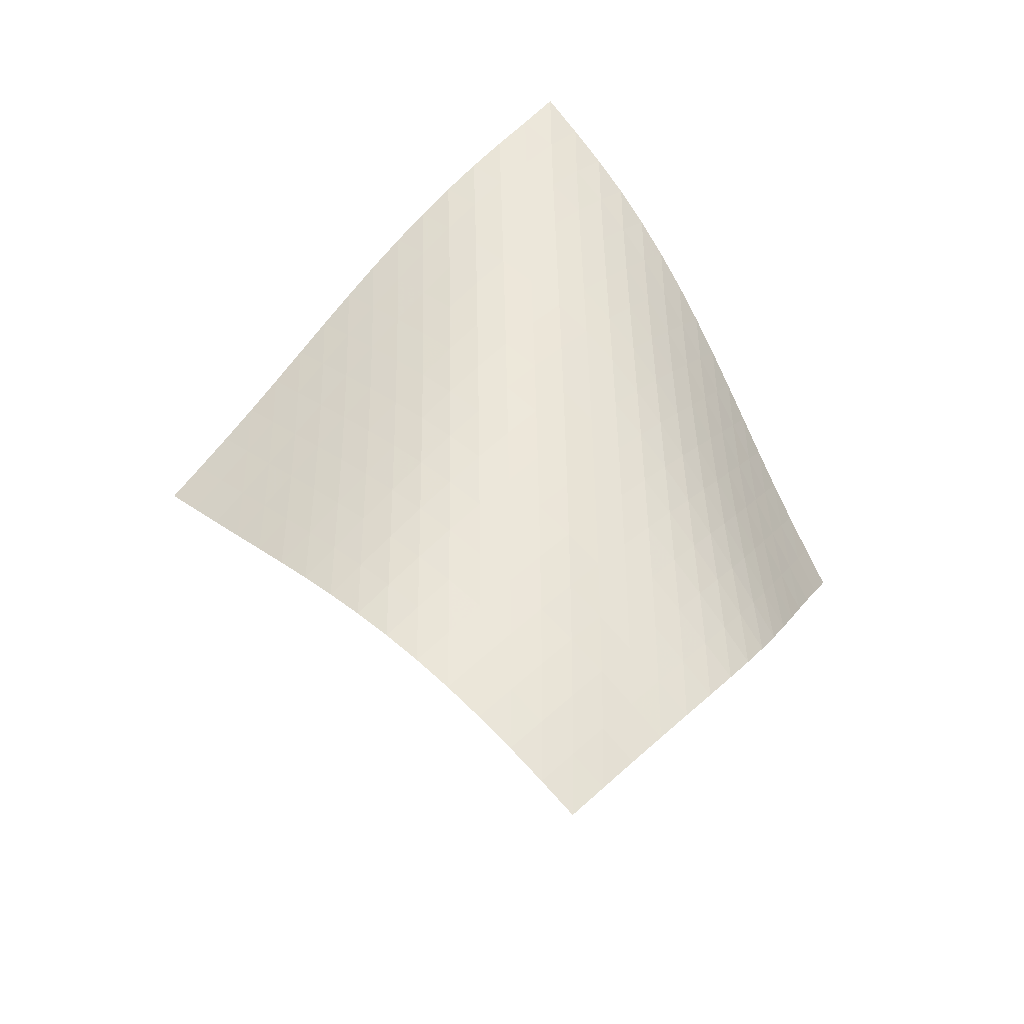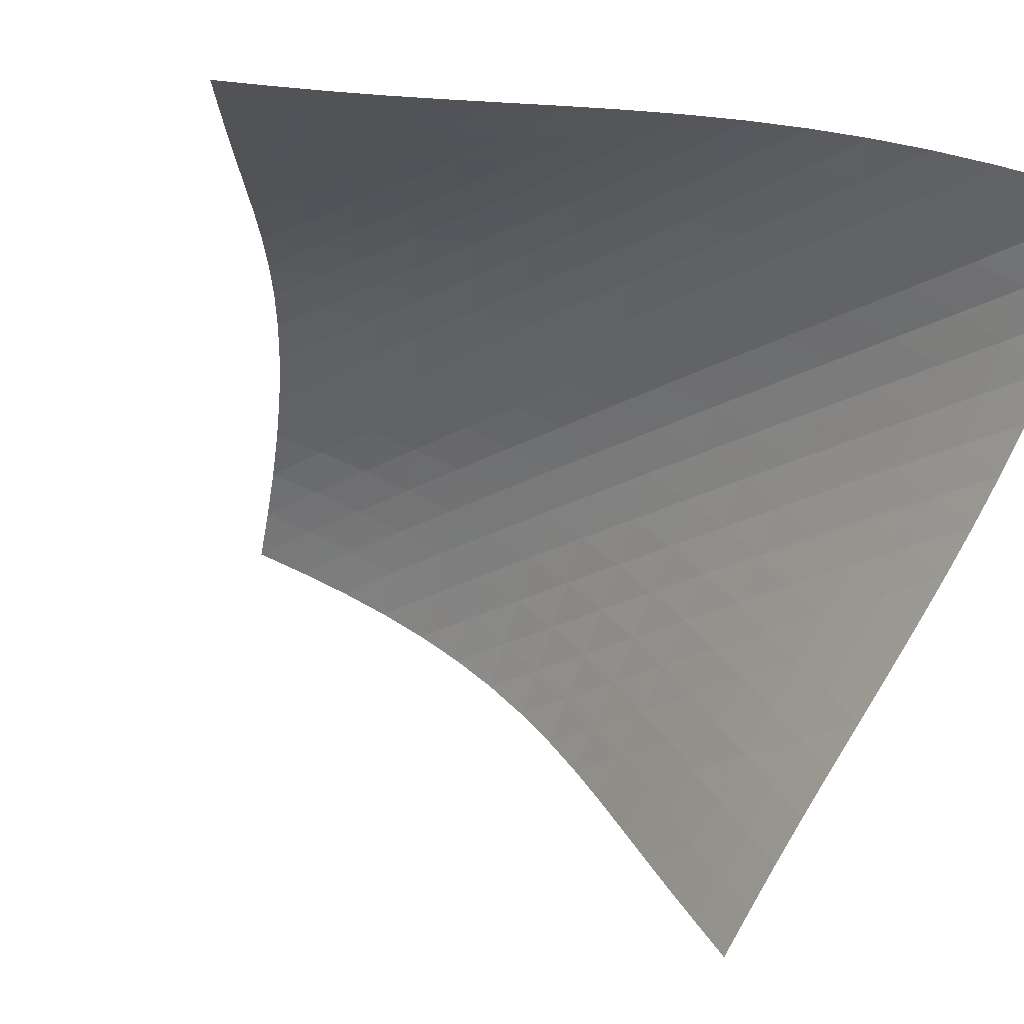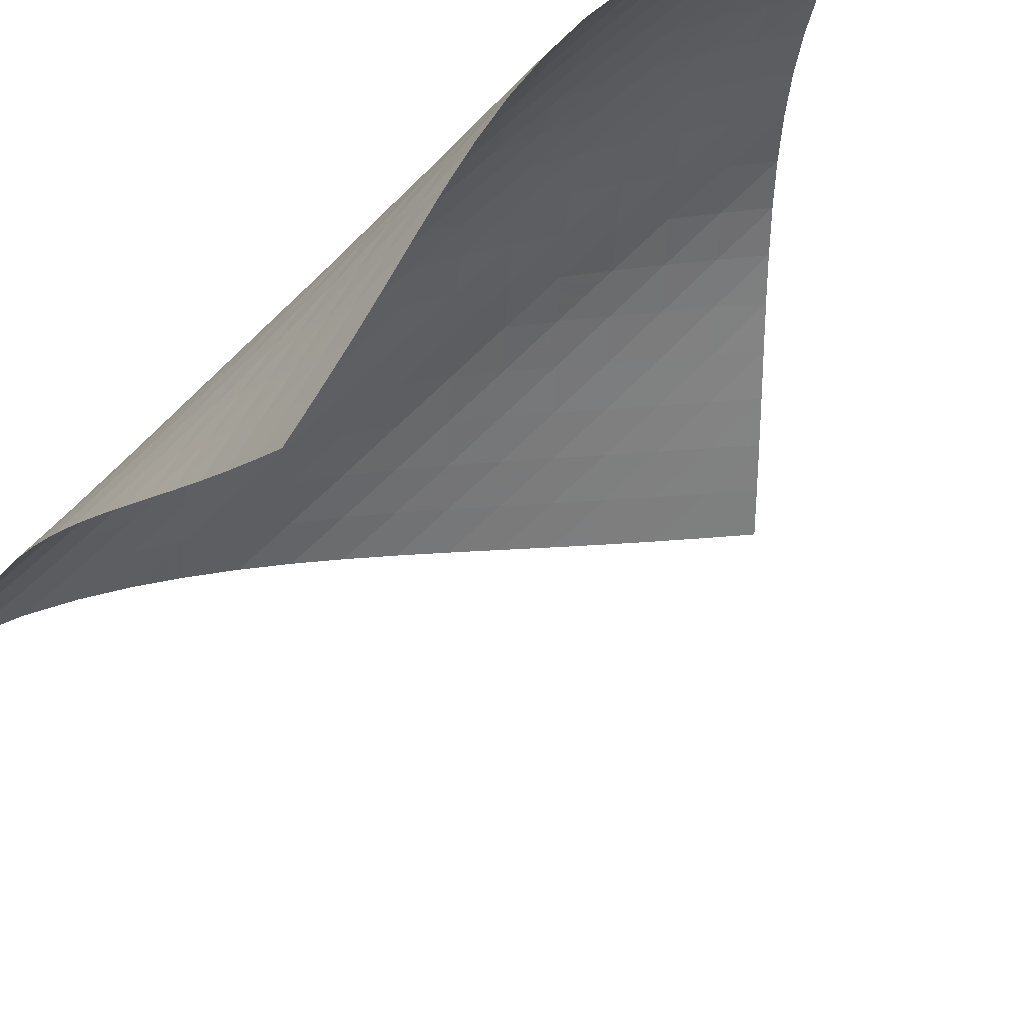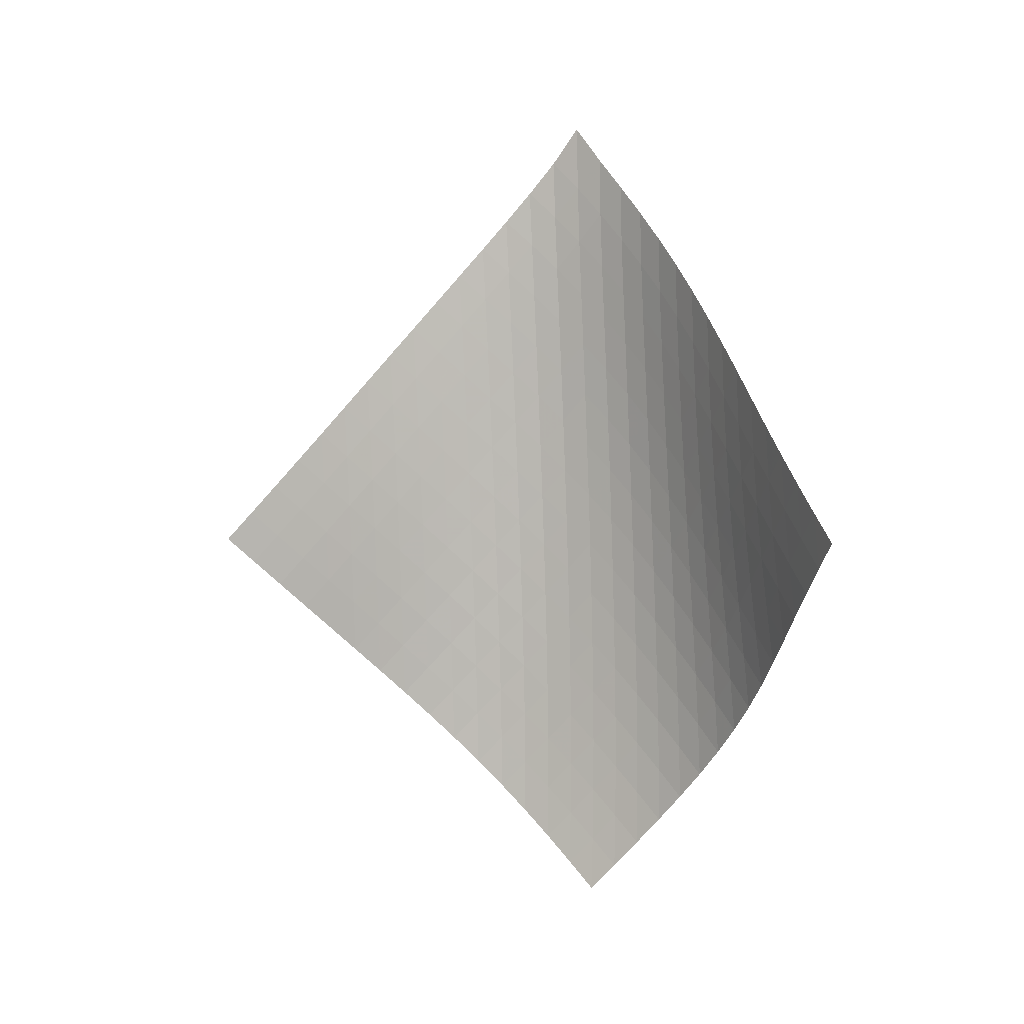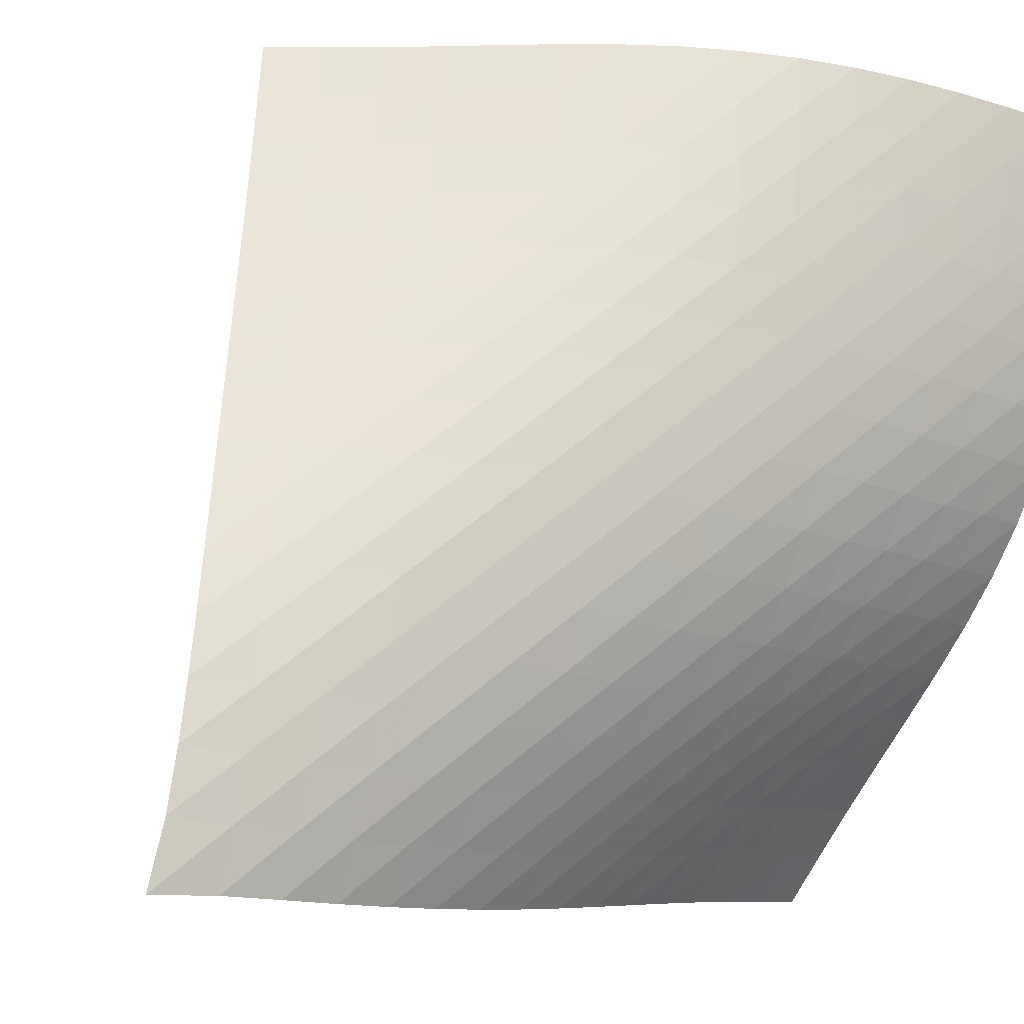
<metadata>
{"format":"obj","ext":"obj","renderer":"f3d","projection":"perspective","resolution":1024,"background":"white","views":[{"elev":-31.7,"azim":-59.6,"up":"+Y"},{"elev":-24.4,"azim":134.6,"up":"+Z"},{"elev":-57.5,"azim":-50.0,"up":"+Z"},{"elev":0.1,"azim":161.0,"up":"+Y"},{"elev":48.5,"azim":-136.9,"up":"+Z"}]}
</metadata>
<code>
v -6.499 -0.05088 6.499
v 1.651 -10.15 9.236
v -9.236 -10.15 -1.651
v -7.13 -18.91 7.13
v -9.102 -9.506 -1.091
v -8.976 -8.856 -0.5305
v -8.864 -8.204 0.03114
v -8.763 -7.55 0.5936
v -8.67 -6.894 1.157
v -8.576 -6.237 1.719
v -8.474 -5.578 2.282
v -8.356 -4.919 2.842
v -8.214 -4.258 3.4
v -8.041 -3.595 3.952
v -7.831 -2.928 4.496
v -7.578 -2.256 5.029
v -7.278 -1.572 5.546
v -6.921 -0.8586 6.041
v -6.041 -0.8586 6.921
v -5.546 -1.572 7.278
v -5.029 -2.256 7.578
v -4.496 -2.928 7.831
v -3.952 -3.595 8.041
v -3.4 -4.258 8.214
v -2.842 -4.919 8.356
v -2.282 -5.578 8.474
v -1.719 -6.237 8.576
v -1.157 -6.894 8.67
v -0.5936 -7.55 8.763
v -0.03114 -8.204 8.864
v 0.5305 -8.856 8.976
v 1.091 -9.506 9.102
v 0.993 -10.72 9.263
v 0.3345 -11.28 9.3
v -0.3246 -11.84 9.351
v -0.9837 -12.39 9.41
v -1.642 -12.95 9.463
v -2.298 -13.52 9.491
v -2.946 -14.09 9.475
v -3.581 -14.67 9.4
v -4.194 -15.26 9.255
v -4.775 -15.86 9.038
v -5.318 -16.46 8.752
v -5.821 -17.07 8.408
v -6.288 -17.69 8.017
v -6.722 -18.3 7.587
v -7.587 -18.3 6.722
v -8.017 -17.69 6.288
v -8.408 -17.07 5.821
v -8.752 -16.46 5.318
v -9.038 -15.86 4.775
v -9.255 -15.26 4.194
v -9.4 -14.67 3.581
v -9.475 -14.09 2.946
v -9.491 -13.52 2.298
v -9.463 -12.95 1.642
v -9.41 -12.39 0.9837
v -9.351 -11.84 0.3246
v -9.3 -11.28 -0.3345
v -9.263 -10.72 -0.993
v -6.543 -1.495 6.543
v -6.97 -2.169 6.104
v -7.335 -2.839 5.625
v -7.644 -3.505 5.116
v -7.902 -4.167 4.588
v -8.117 -4.827 4.046
v -8.293 -5.487 3.494
v -8.44 -6.145 2.937
v -8.564 -6.802 2.376
v -8.674 -7.458 1.814
v -8.779 -8.113 1.252
v -8.886 -8.767 0.6894
v -9.002 -9.419 0.1278
v -9.128 -10.07 -0.433
v -6.104 -2.169 6.97
v -6.608 -2.799 6.608
v -7.046 -3.445 6.184
v -7.419 -4.096 5.713
v -7.732 -4.75 5.209
v -7.993 -5.405 4.682
v -8.21 -6.06 4.14
v -8.39 -6.715 3.588
v -8.541 -7.369 3.031
v -8.673 -8.024 2.471
v -8.794 -8.677 1.909
v -8.912 -9.33 1.348
v -9.035 -9.981 0.7862
v -9.165 -10.63 0.2256
v -5.625 -2.839 7.335
v -6.184 -3.445 7.046
v -6.691 -4.068 6.691
v -7.133 -4.703 6.272
v -7.511 -5.345 5.804
v -7.829 -5.991 5.301
v -8.094 -6.64 4.775
v -8.315 -7.29 4.233
v -8.501 -7.94 3.682
v -8.661 -8.591 3.125
v -8.805 -9.242 2.566
v -8.94 -9.893 2.005
v -9.075 -10.54 1.445
v -9.212 -11.19 0.8845
v -5.116 -3.505 7.644
v -5.713 -4.096 7.419
v -6.272 -4.703 7.133
v -6.778 -5.323 6.778
v -7.222 -5.952 6.36
v -7.603 -6.589 5.893
v -7.925 -7.229 5.391
v -8.196 -7.873 4.866
v -8.426 -8.518 4.325
v -8.623 -9.164 3.775
v -8.798 -9.811 3.22
v -8.958 -10.46 2.662
v -9.112 -11.1 2.103
v -9.263 -11.75 1.543
v -4.588 -4.167 7.902
v -5.209 -4.75 7.732
v -5.804 -5.345 7.511
v -6.36 -5.952 7.222
v -6.863 -6.57 6.863
v -7.306 -7.197 6.444
v -7.69 -7.829 5.977
v -8.018 -8.465 5.477
v -8.299 -9.103 4.953
v -8.541 -9.744 4.415
v -8.754 -10.39 3.867
v -8.948 -11.03 3.314
v -9.128 -11.67 2.758
v -9.301 -12.31 2.201
v -4.046 -4.827 8.117
v -4.682 -5.405 7.993
v -5.301 -5.991 7.829
v -5.893 -6.589 7.603
v -6.444 -7.197 7.306
v -6.942 -7.813 6.942
v -7.384 -8.437 6.521
v -7.77 -9.066 6.055
v -8.106 -9.698 5.557
v -8.399 -10.33 5.037
v -8.657 -10.97 4.502
v -8.89 -11.6 3.958
v -9.105 -12.24 3.408
v -9.306 -12.88 2.854
v -3.494 -5.487 8.293
v -4.14 -6.06 8.21
v -4.775 -6.64 8.094
v -5.391 -7.229 7.925
v -5.977 -7.829 7.69
v -6.521 -8.437 7.384
v -7.014 -9.054 7.014
v -7.454 -9.676 6.591
v -7.844 -10.3 6.126
v -8.188 -10.93 5.631
v -8.495 -11.56 5.115
v -8.772 -12.19 4.585
v -9.026 -12.82 4.045
v -9.261 -13.45 3.498
v -2.937 -6.145 8.44
v -3.588 -6.715 8.39
v -4.233 -7.29 8.315
v -4.866 -7.873 8.196
v -5.477 -8.465 8.018
v -6.055 -9.066 7.77
v -6.591 -9.676 7.454
v -7.078 -10.29 7.078
v -7.516 -10.91 6.652
v -7.909 -11.54 6.188
v -8.263 -12.16 5.697
v -8.585 -12.79 5.186
v -8.88 -13.41 4.661
v -9.152 -14.04 4.126
v -2.376 -6.802 8.564
v -3.031 -7.369 8.541
v -3.682 -7.94 8.501
v -4.325 -8.518 8.426
v -4.953 -9.103 8.299
v -5.557 -9.698 8.106
v -6.126 -10.3 7.844
v -6.652 -10.91 7.516
v -7.133 -11.53 7.133
v -7.569 -12.15 6.704
v -7.966 -12.77 6.242
v -8.328 -13.39 5.754
v -8.663 -14.01 5.248
v -8.973 -14.63 4.727
v -1.814 -7.458 8.674
v -2.471 -8.024 8.673
v -3.125 -8.591 8.661
v -3.775 -9.164 8.623
v -4.415 -9.744 8.541
v -5.037 -10.33 8.399
v -5.631 -10.93 8.188
v -6.188 -11.54 7.909
v -6.704 -12.15 7.569
v -7.177 -12.76 7.177
v -7.611 -13.38 6.745
v -8.009 -14 6.283
v -8.379 -14.62 5.798
v -8.722 -15.24 5.294
v -1.252 -8.113 8.779
v -1.909 -8.677 8.794
v -2.566 -9.242 8.805
v -3.22 -9.811 8.798
v -3.867 -10.39 8.754
v -4.502 -10.97 8.657
v -5.115 -11.56 8.495
v -5.697 -12.16 8.263
v -6.242 -12.77 7.966
v -6.745 -13.38 7.611
v -7.209 -14 7.209
v -7.638 -14.62 6.772
v -8.036 -15.23 6.308
v -8.407 -15.85 5.822
v -0.6894 -8.767 8.886
v -1.348 -9.33 8.912
v -2.005 -9.893 8.94
v -2.662 -10.46 8.958
v -3.314 -11.03 8.948
v -3.958 -11.6 8.89
v -4.585 -12.19 8.772
v -5.186 -12.79 8.585
v -5.754 -13.39 8.328
v -6.283 -14 8.009
v -6.772 -14.62 7.638
v -7.225 -15.23 7.225
v -7.646 -15.85 6.781
v -8.039 -16.46 6.311
v -0.1278 -9.419 9.002
v -0.7862 -9.981 9.035
v -1.445 -10.54 9.075
v -2.103 -11.1 9.112
v -2.758 -11.67 9.128
v -3.408 -12.24 9.105
v -4.045 -12.82 9.026
v -4.661 -13.41 8.88
v -5.248 -14.01 8.663
v -5.798 -14.62 8.379
v -6.308 -15.23 8.036
v -6.781 -15.85 7.646
v -7.219 -16.46 7.219
v -7.629 -17.08 6.764
v 0.433 -10.07 9.128
v -0.2256 -10.63 9.165
v -0.8845 -11.19 9.212
v -1.543 -11.75 9.263
v -2.201 -12.31 9.301
v -2.854 -12.88 9.306
v -3.498 -13.45 9.261
v -4.126 -14.04 9.152
v -4.727 -14.63 8.973
v -5.294 -15.24 8.722
v -5.822 -15.85 8.407
v -6.311 -16.46 8.039
v -6.764 -17.08 7.629
v -7.187 -17.69 7.187
f 256 46 4
f 256 4 47
f 5 74 60
f 5 60 3
f 74 88 59
f 74 59 60
f 88 102 58
f 88 58 59
f 102 116 57
f 102 57 58
f 116 130 56
f 116 56 57
f 130 144 55
f 130 55 56
f 144 158 54
f 144 54 55
f 158 172 53
f 158 53 54
f 172 186 52
f 172 52 53
f 186 200 51
f 186 51 52
f 200 214 50
f 200 50 51
f 214 228 49
f 214 49 50
f 228 242 48
f 228 48 49
f 242 256 47
f 242 47 48
f 1 19 61
f 1 61 18
f 18 61 62
f 18 62 17
f 17 62 63
f 17 63 16
f 16 63 64
f 16 64 15
f 15 64 65
f 15 65 14
f 14 65 66
f 14 66 13
f 13 66 67
f 13 67 12
f 12 67 68
f 12 68 11
f 11 68 69
f 11 69 10
f 10 69 70
f 10 70 9
f 9 70 71
f 9 71 8
f 8 71 72
f 8 72 7
f 7 72 73
f 7 73 6
f 6 73 74
f 6 74 5
f 19 20 75
f 19 75 61
f 61 75 76
f 61 76 62
f 62 76 77
f 62 77 63
f 63 77 78
f 63 78 64
f 64 78 79
f 64 79 65
f 65 79 80
f 65 80 66
f 66 80 81
f 66 81 67
f 67 81 82
f 67 82 68
f 68 82 83
f 68 83 69
f 69 83 84
f 69 84 70
f 70 84 85
f 70 85 71
f 71 85 86
f 71 86 72
f 72 86 87
f 72 87 73
f 73 87 88
f 73 88 74
f 20 21 89
f 20 89 75
f 75 89 90
f 75 90 76
f 76 90 91
f 76 91 77
f 77 91 92
f 77 92 78
f 78 92 93
f 78 93 79
f 79 93 94
f 79 94 80
f 80 94 95
f 80 95 81
f 81 95 96
f 81 96 82
f 82 96 97
f 82 97 83
f 83 97 98
f 83 98 84
f 84 98 99
f 84 99 85
f 85 99 100
f 85 100 86
f 86 100 101
f 86 101 87
f 87 101 102
f 87 102 88
f 21 22 103
f 21 103 89
f 89 103 104
f 89 104 90
f 90 104 105
f 90 105 91
f 91 105 106
f 91 106 92
f 92 106 107
f 92 107 93
f 93 107 108
f 93 108 94
f 94 108 109
f 94 109 95
f 95 109 110
f 95 110 96
f 96 110 111
f 96 111 97
f 97 111 112
f 97 112 98
f 98 112 113
f 98 113 99
f 99 113 114
f 99 114 100
f 100 114 115
f 100 115 101
f 101 115 116
f 101 116 102
f 22 23 117
f 22 117 103
f 103 117 118
f 103 118 104
f 104 118 119
f 104 119 105
f 105 119 120
f 105 120 106
f 106 120 121
f 106 121 107
f 107 121 122
f 107 122 108
f 108 122 123
f 108 123 109
f 109 123 124
f 109 124 110
f 110 124 125
f 110 125 111
f 111 125 126
f 111 126 112
f 112 126 127
f 112 127 113
f 113 127 128
f 113 128 114
f 114 128 129
f 114 129 115
f 115 129 130
f 115 130 116
f 23 24 131
f 23 131 117
f 117 131 132
f 117 132 118
f 118 132 133
f 118 133 119
f 119 133 134
f 119 134 120
f 120 134 135
f 120 135 121
f 121 135 136
f 121 136 122
f 122 136 137
f 122 137 123
f 123 137 138
f 123 138 124
f 124 138 139
f 124 139 125
f 125 139 140
f 125 140 126
f 126 140 141
f 126 141 127
f 127 141 142
f 127 142 128
f 128 142 143
f 128 143 129
f 129 143 144
f 129 144 130
f 24 25 145
f 24 145 131
f 131 145 146
f 131 146 132
f 132 146 147
f 132 147 133
f 133 147 148
f 133 148 134
f 134 148 149
f 134 149 135
f 135 149 150
f 135 150 136
f 136 150 151
f 136 151 137
f 137 151 152
f 137 152 138
f 138 152 153
f 138 153 139
f 139 153 154
f 139 154 140
f 140 154 155
f 140 155 141
f 141 155 156
f 141 156 142
f 142 156 157
f 142 157 143
f 143 157 158
f 143 158 144
f 25 26 159
f 25 159 145
f 145 159 160
f 145 160 146
f 146 160 161
f 146 161 147
f 147 161 162
f 147 162 148
f 148 162 163
f 148 163 149
f 149 163 164
f 149 164 150
f 150 164 165
f 150 165 151
f 151 165 166
f 151 166 152
f 152 166 167
f 152 167 153
f 153 167 168
f 153 168 154
f 154 168 169
f 154 169 155
f 155 169 170
f 155 170 156
f 156 170 171
f 156 171 157
f 157 171 172
f 157 172 158
f 26 27 173
f 26 173 159
f 159 173 174
f 159 174 160
f 160 174 175
f 160 175 161
f 161 175 176
f 161 176 162
f 162 176 177
f 162 177 163
f 163 177 178
f 163 178 164
f 164 178 179
f 164 179 165
f 165 179 180
f 165 180 166
f 166 180 181
f 166 181 167
f 167 181 182
f 167 182 168
f 168 182 183
f 168 183 169
f 169 183 184
f 169 184 170
f 170 184 185
f 170 185 171
f 171 185 186
f 171 186 172
f 27 28 187
f 27 187 173
f 173 187 188
f 173 188 174
f 174 188 189
f 174 189 175
f 175 189 190
f 175 190 176
f 176 190 191
f 176 191 177
f 177 191 192
f 177 192 178
f 178 192 193
f 178 193 179
f 179 193 194
f 179 194 180
f 180 194 195
f 180 195 181
f 181 195 196
f 181 196 182
f 182 196 197
f 182 197 183
f 183 197 198
f 183 198 184
f 184 198 199
f 184 199 185
f 185 199 200
f 185 200 186
f 28 29 201
f 28 201 187
f 187 201 202
f 187 202 188
f 188 202 203
f 188 203 189
f 189 203 204
f 189 204 190
f 190 204 205
f 190 205 191
f 191 205 206
f 191 206 192
f 192 206 207
f 192 207 193
f 193 207 208
f 193 208 194
f 194 208 209
f 194 209 195
f 195 209 210
f 195 210 196
f 196 210 211
f 196 211 197
f 197 211 212
f 197 212 198
f 198 212 213
f 198 213 199
f 199 213 214
f 199 214 200
f 29 30 215
f 29 215 201
f 201 215 216
f 201 216 202
f 202 216 217
f 202 217 203
f 203 217 218
f 203 218 204
f 204 218 219
f 204 219 205
f 205 219 220
f 205 220 206
f 206 220 221
f 206 221 207
f 207 221 222
f 207 222 208
f 208 222 223
f 208 223 209
f 209 223 224
f 209 224 210
f 210 224 225
f 210 225 211
f 211 225 226
f 211 226 212
f 212 226 227
f 212 227 213
f 213 227 228
f 213 228 214
f 30 31 229
f 30 229 215
f 215 229 230
f 215 230 216
f 216 230 231
f 216 231 217
f 217 231 232
f 217 232 218
f 218 232 233
f 218 233 219
f 219 233 234
f 219 234 220
f 220 234 235
f 220 235 221
f 221 235 236
f 221 236 222
f 222 236 237
f 222 237 223
f 223 237 238
f 223 238 224
f 224 238 239
f 224 239 225
f 225 239 240
f 225 240 226
f 226 240 241
f 226 241 227
f 227 241 242
f 227 242 228
f 31 32 243
f 31 243 229
f 229 243 244
f 229 244 230
f 230 244 245
f 230 245 231
f 231 245 246
f 231 246 232
f 232 246 247
f 232 247 233
f 233 247 248
f 233 248 234
f 234 248 249
f 234 249 235
f 235 249 250
f 235 250 236
f 236 250 251
f 236 251 237
f 237 251 252
f 237 252 238
f 238 252 253
f 238 253 239
f 239 253 254
f 239 254 240
f 240 254 255
f 240 255 241
f 241 255 256
f 241 256 242
f 32 2 33
f 32 33 243
f 243 33 34
f 243 34 244
f 244 34 35
f 244 35 245
f 245 35 36
f 245 36 246
f 246 36 37
f 246 37 247
f 247 37 38
f 247 38 248
f 248 38 39
f 248 39 249
f 249 39 40
f 249 40 250
f 250 40 41
f 250 41 251
f 251 41 42
f 251 42 252
f 252 42 43
f 252 43 253
f 253 43 44
f 253 44 254
f 254 44 45
f 254 45 255
f 255 45 46
f 255 46 256

</code>
